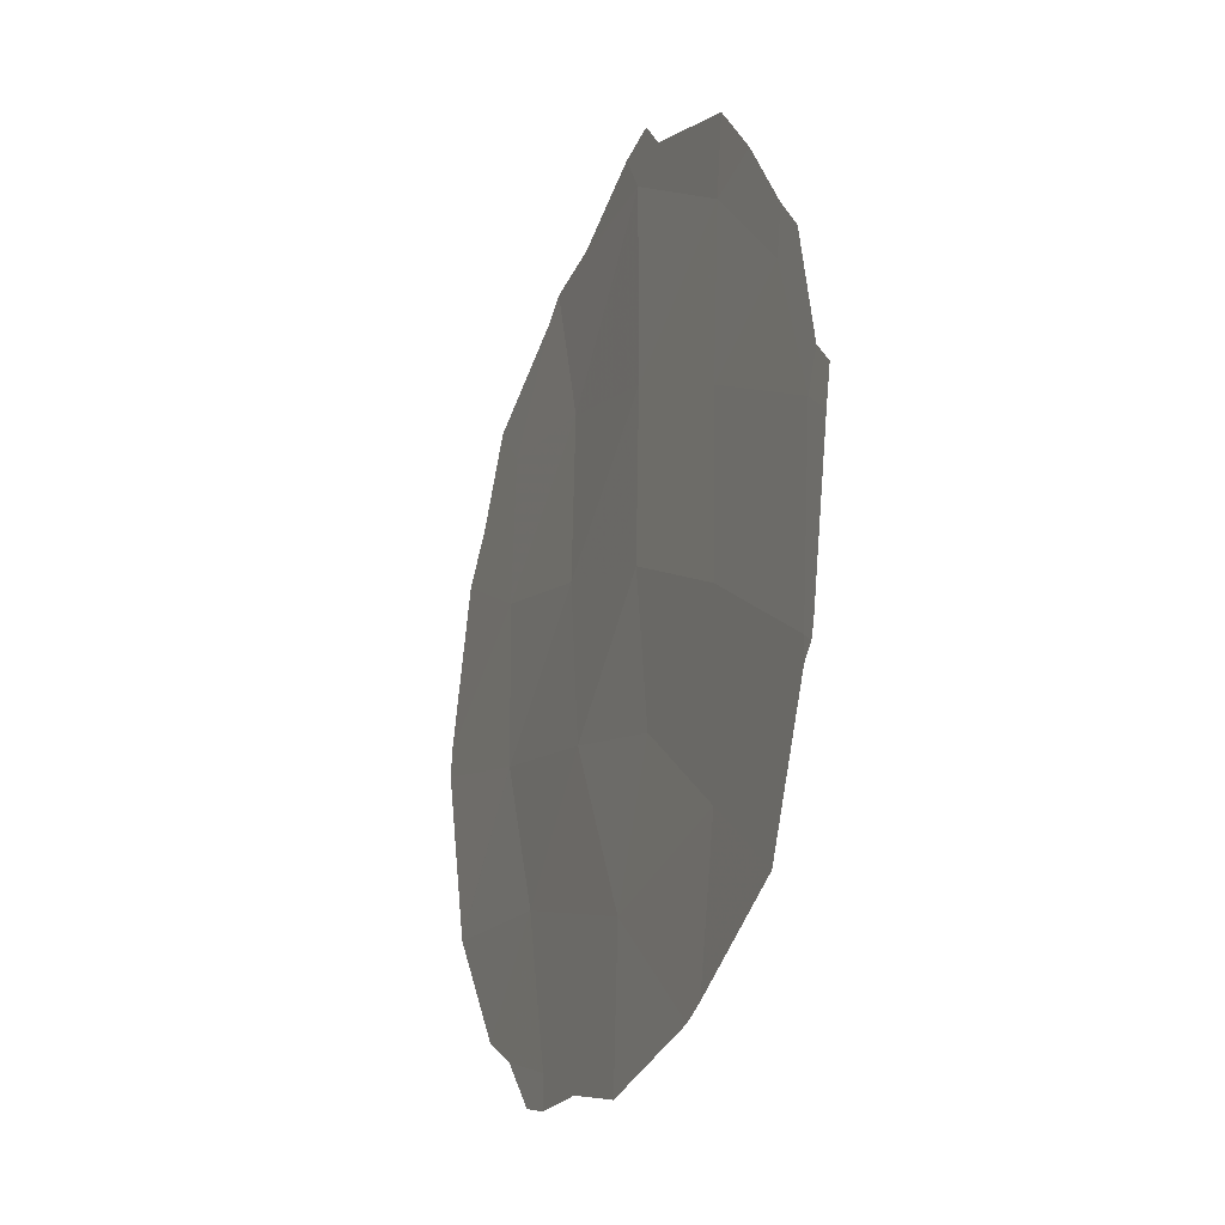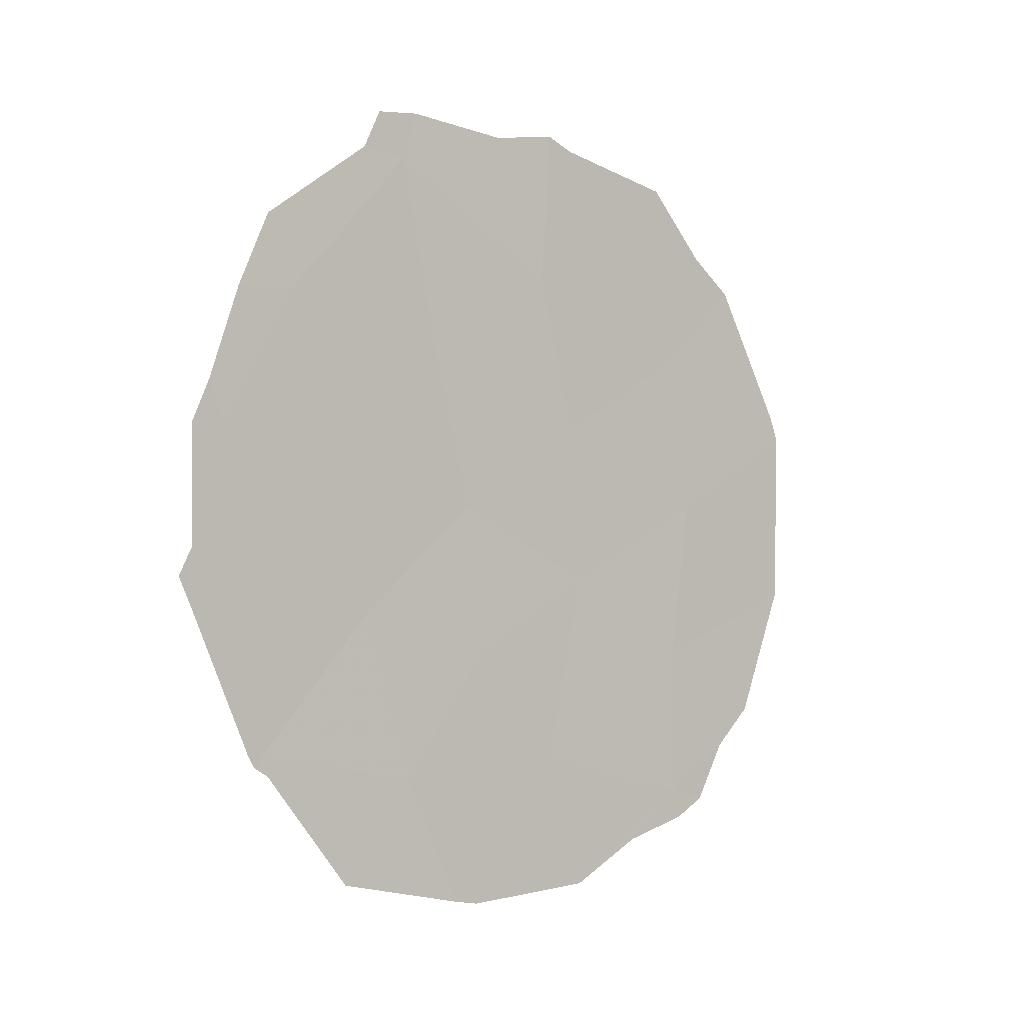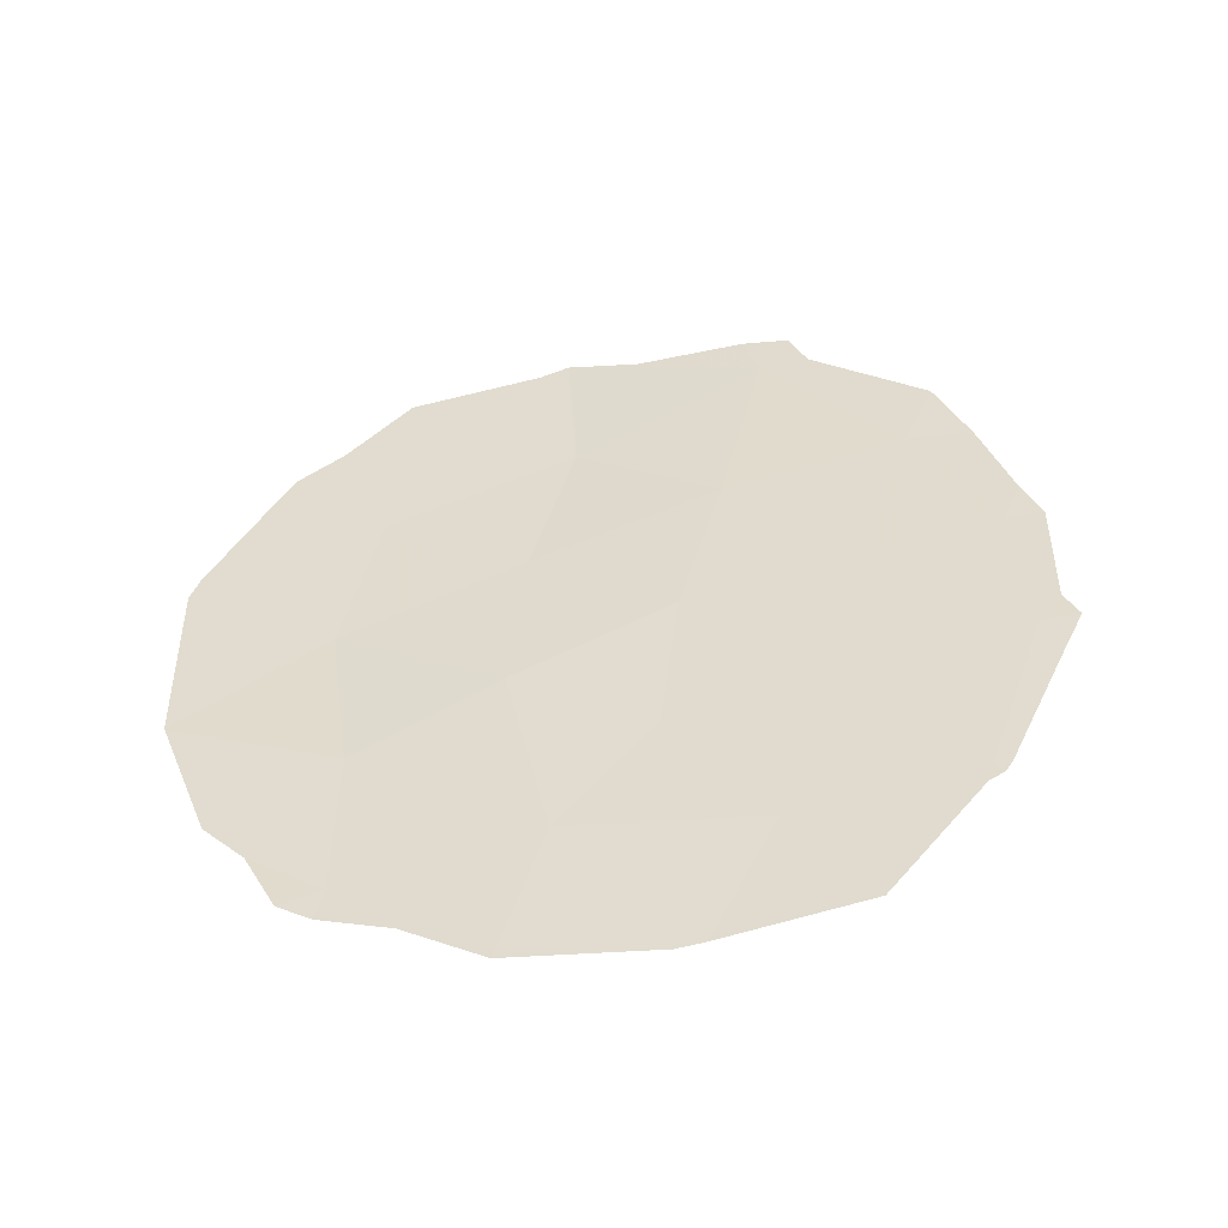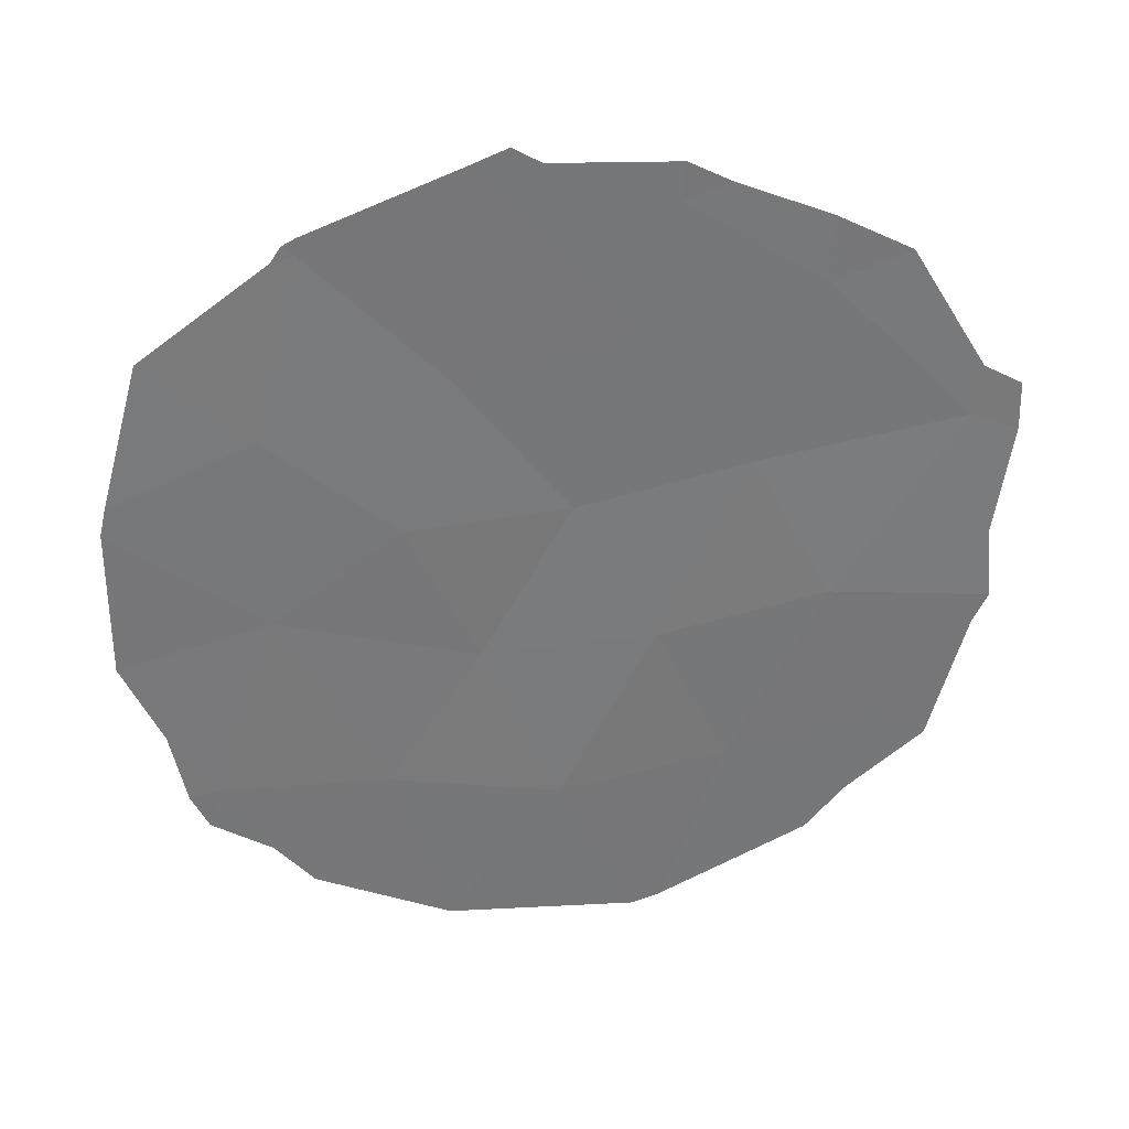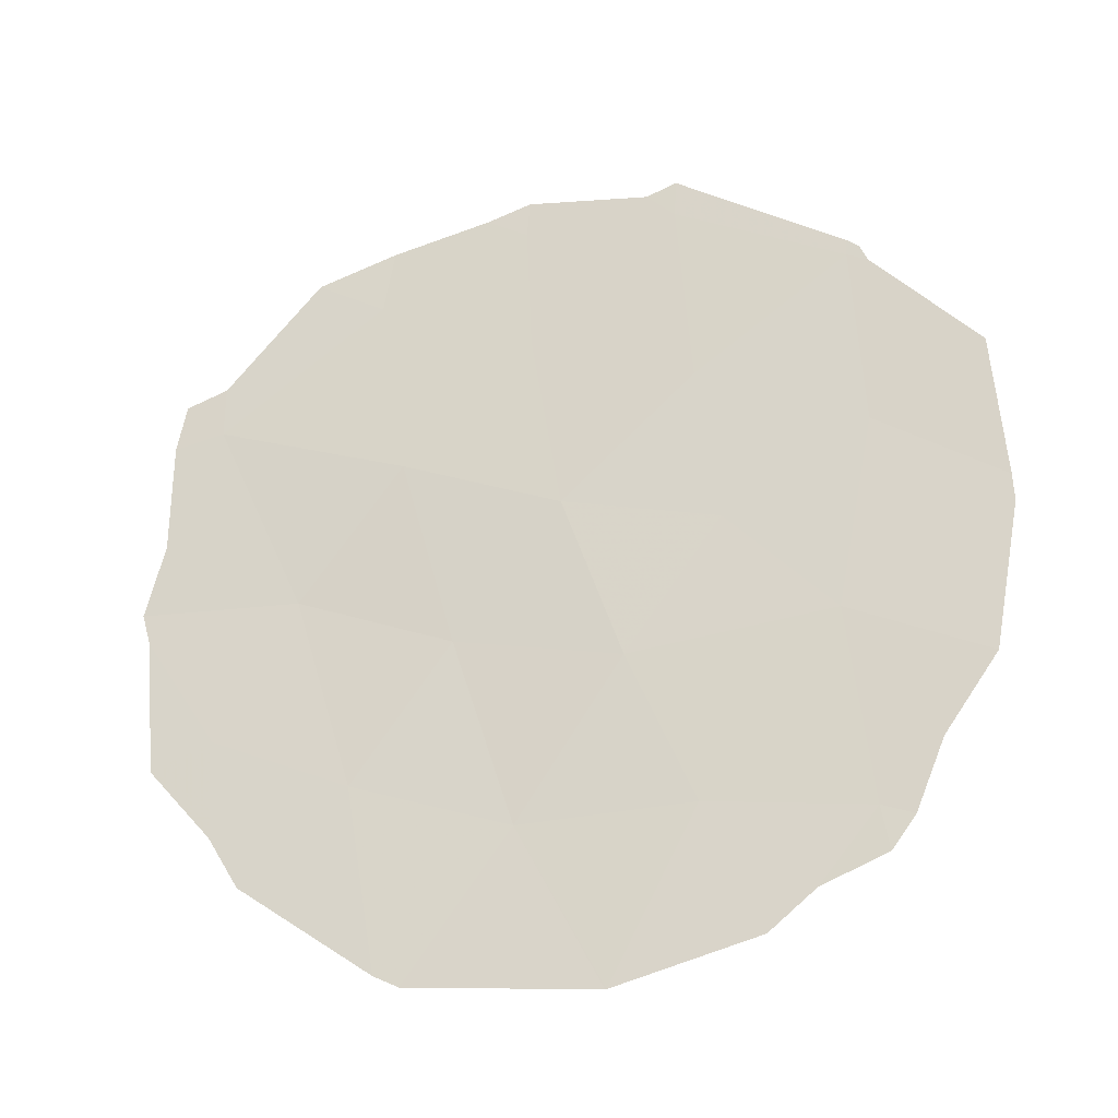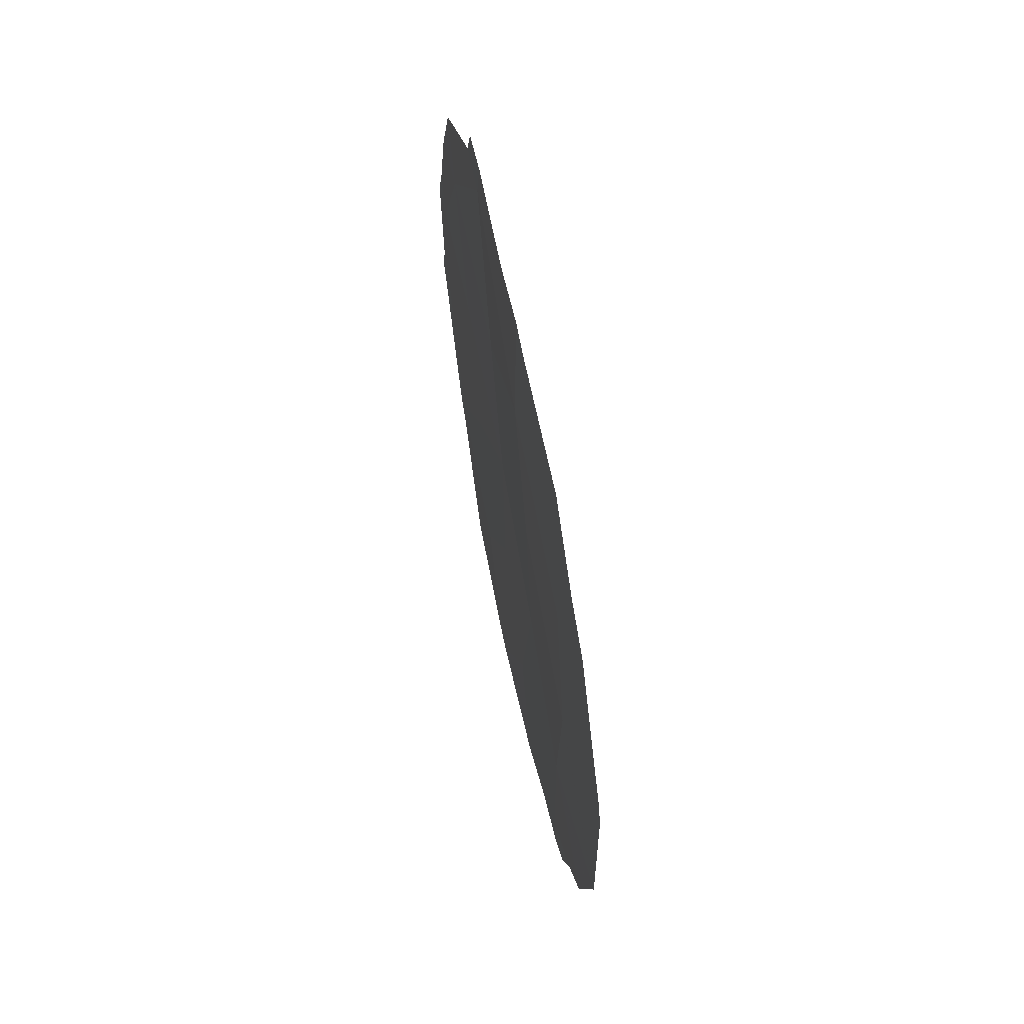
<metadata>
{"format":"obj","ext":"obj","renderer":"f3d","projection":"perspective","resolution":1024,"background":"white","views":[{"elev":53.0,"azim":174.6,"up":"+Y"},{"elev":-3.1,"azim":-107.3,"up":"+Z"},{"elev":-50.4,"azim":120.3,"up":"+Z"},{"elev":11.1,"azim":-101.4,"up":"+Y"},{"elev":-4.3,"azim":106.8,"up":"+Y"},{"elev":59.3,"azim":9.7,"up":"+Z"}]}
</metadata>
<code>
v 93.4 92.85 3.569
v 92.97 93.79 7.223
v 93.19 93.3 5.424
v 93.51 92.39 8.899
v 93.93 91.49 4.871
v 94.38 90.32 1.859
v 94.25 90.45 7.67
v 94.46 90.02 5.871
v 95.19 88.17 4.98
v 92.91 94.12 2.032
v 94.84 88.99 8.376
v 95.04 88.54 6.781
v 92.64 94.73 3.961
v 93.99 91.29 3.146
v 94.56 89.87 4.024
v 95.11 88.42 3.123
v 93.72 91.94 6.696
v 95.13 88.4 1.373
v 93.61 92.28 1.687
v 92.66 94.59 5.641
v 92.56 94.95 3.613
v 92.49 95.11 3.984
v 92.51 94.97 5.655
v 92.58 94.78 6.125
v 95.81 86.67 3.855
v 95.6 87.21 2.362
v 95.81 86.67 3.87
v 93.98 91.36 0.1881
v 94.57 89.87 0.3017
v 95.3 87.98 1.234
v 95.16 88.32 1.017
v 93.31 92.9 8.952
v 92.85 94.1 8.026
v 92.87 94.21 1.903
v 92.84 94.29 2.042
v 92.94 94.05 1.802
v 93.31 93.09 0.5407
v 93.87 91.64 0.2334
v 94.41 90.04 9.322
v 94.28 90.34 9.459
v 95.44 87.53 7.815
v 95.24 88.01 8.222
v 95.81 86.63 5.936
v 94.88 89.05 0.7889
v 94.96 88.68 9.018
v 92.54 94.96 4.302
v 94 91.1 9.332
v 95.43 87.64 1.908
v 93.38 92.71 9.39
v 93.57 92.23 9.442
v 92.71 94.45 7.178
v 95.77 86.73 6.224
f 13 22 21
f 5 15 8
f 20 24 23
f 10 19 1
f 3 13 1
f 2 3 17
f 16 26 25
f 17 5 8
f 9 16 25
f 9 25 27
f 6 14 19
f 14 6 15
f 6 28 29
f 18 31 30
f 2 4 32
f 2 32 33
f 10 35 34
f 19 10 36
f 19 36 37
f 19 37 38
f 17 8 7
f 7 11 39
f 7 39 40
f 7 8 12
f 12 8 9
f 11 12 41
f 11 41 42
f 9 27 43
f 18 6 29
f 18 29 44
f 16 6 18
f 11 42 45
f 13 20 23
f 13 23 46
f 13 46 22
f 10 13 21
f 10 21 35
f 15 16 9
f 3 1 5
f 13 10 1
f 5 17 3
f 4 17 7
f 4 7 40
f 4 40 47
f 14 1 19
f 1 14 5
f 5 14 15
f 15 6 16
f 18 30 48
f 17 4 2
f 4 50 49
f 4 49 32
f 11 45 39
f 10 34 36
f 4 47 50
f 18 44 31
f 16 18 48
f 16 48 26
f 2 33 51
f 6 19 38
f 6 38 28
f 9 8 15
f 7 12 11
f 12 52 41
f 12 9 43
f 12 43 52
f 3 2 20
f 20 2 51
f 20 51 24
f 20 13 3

</code>
